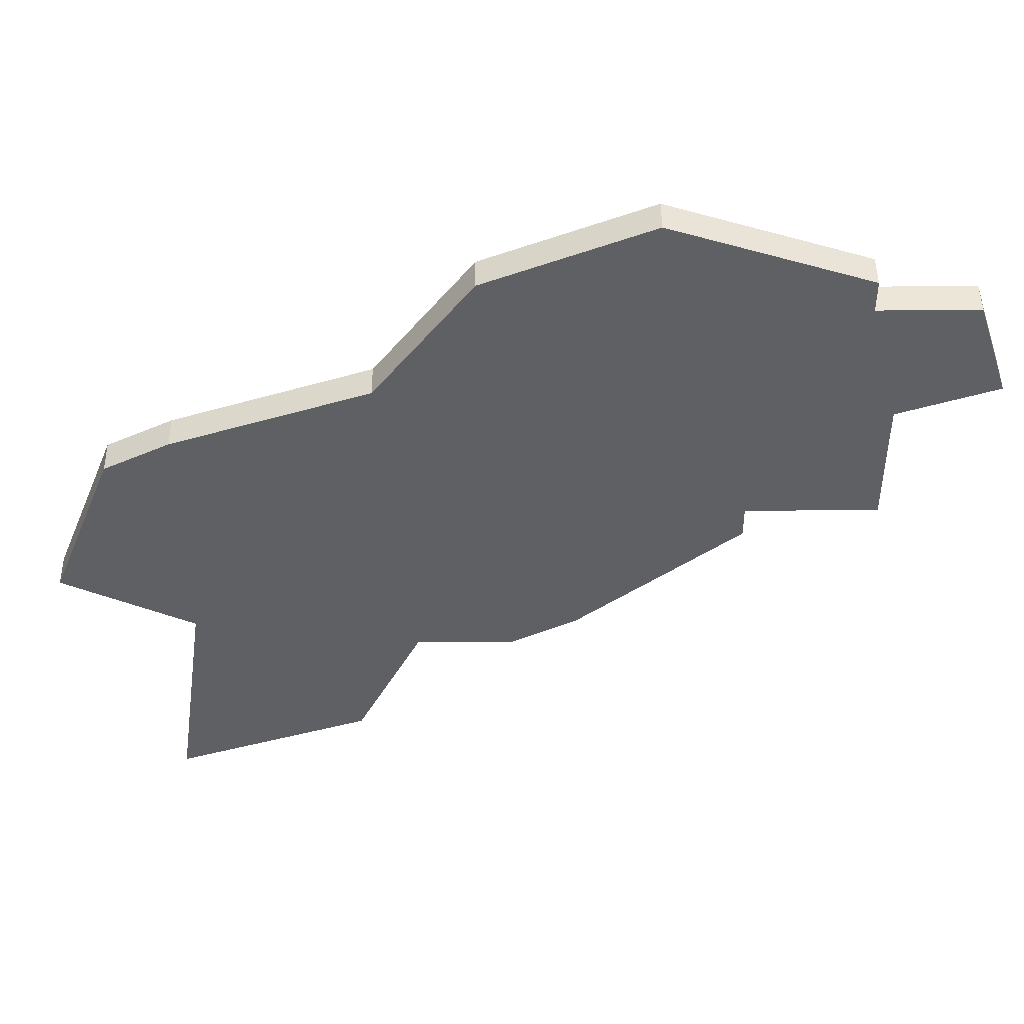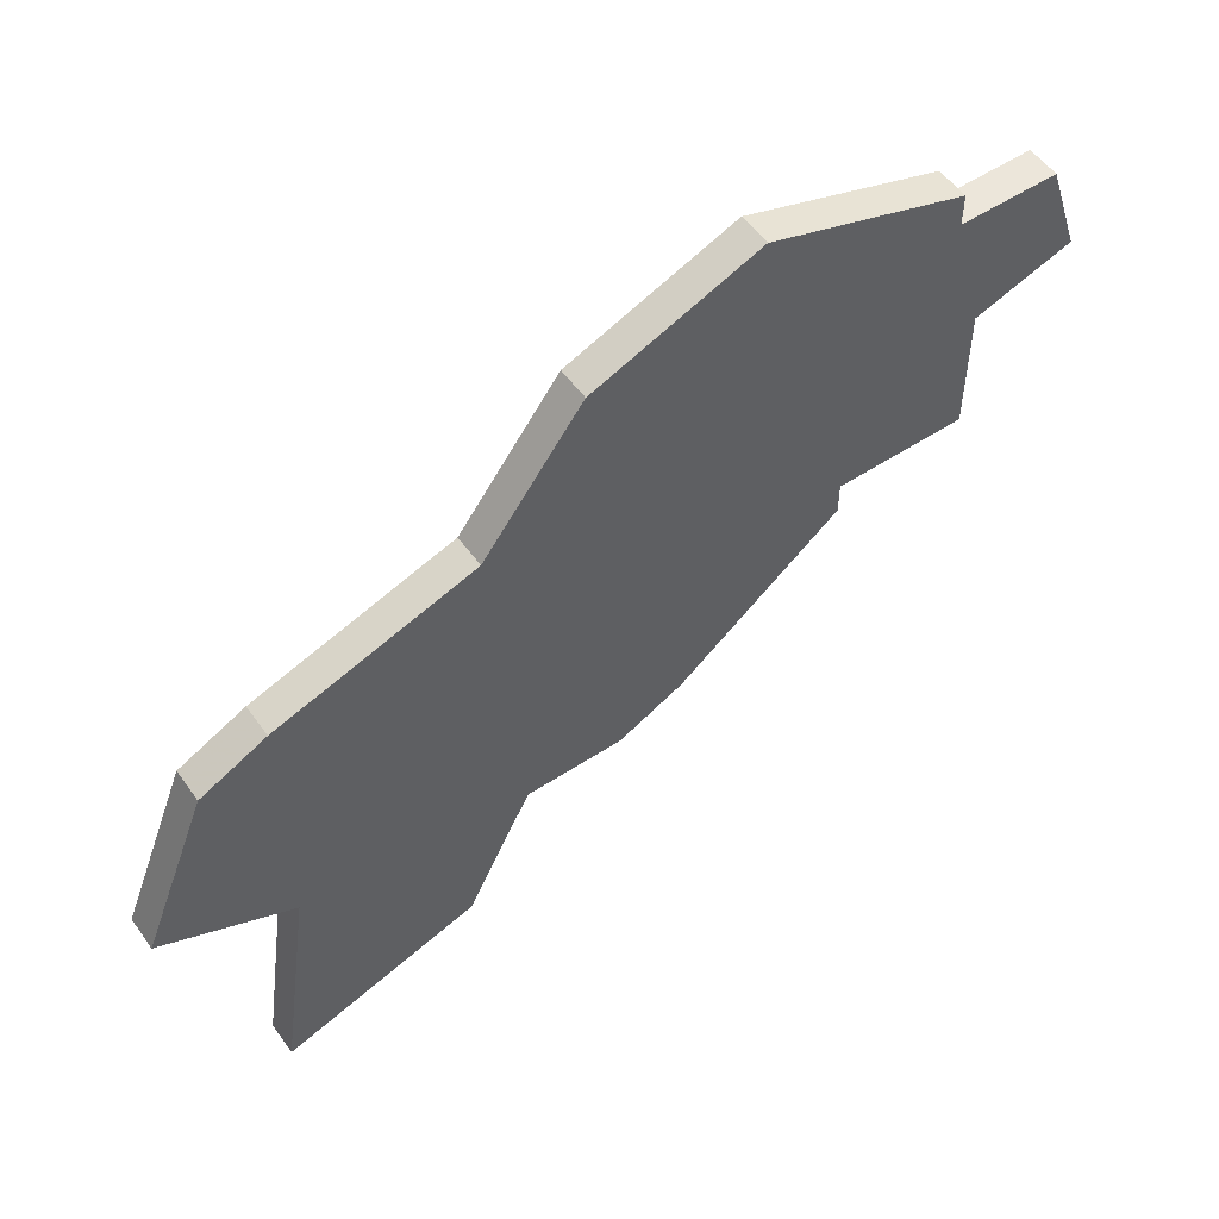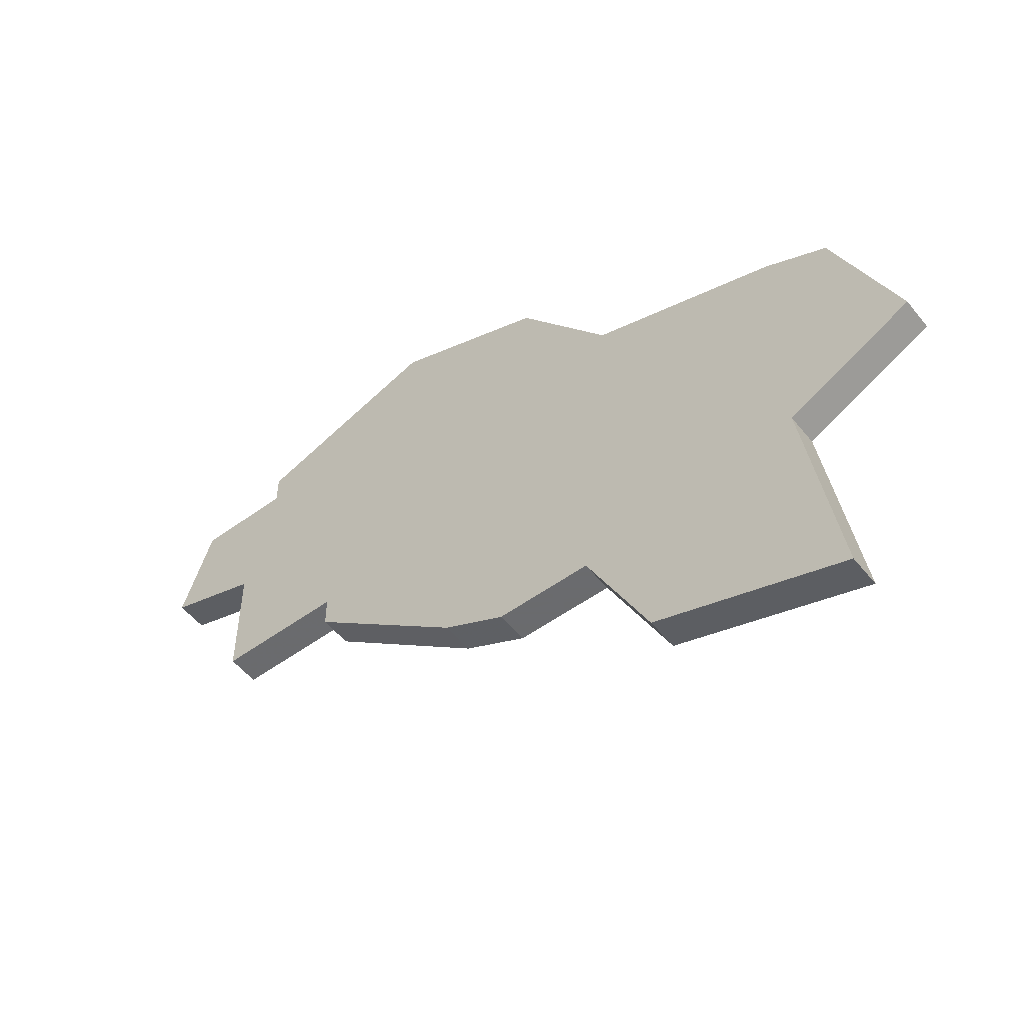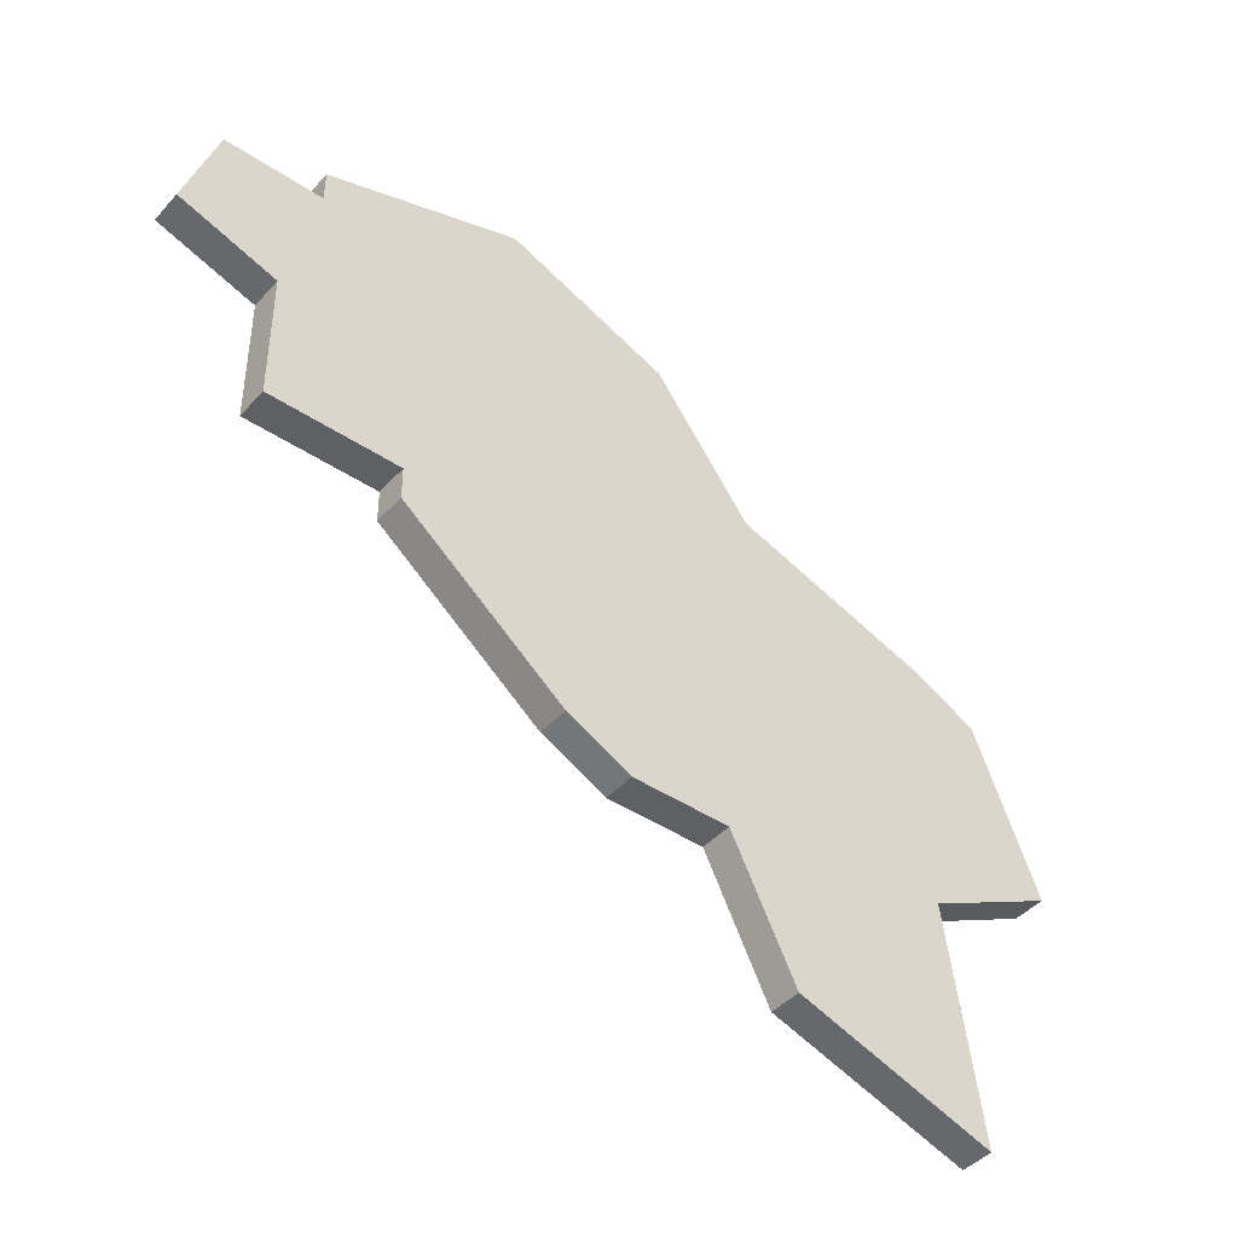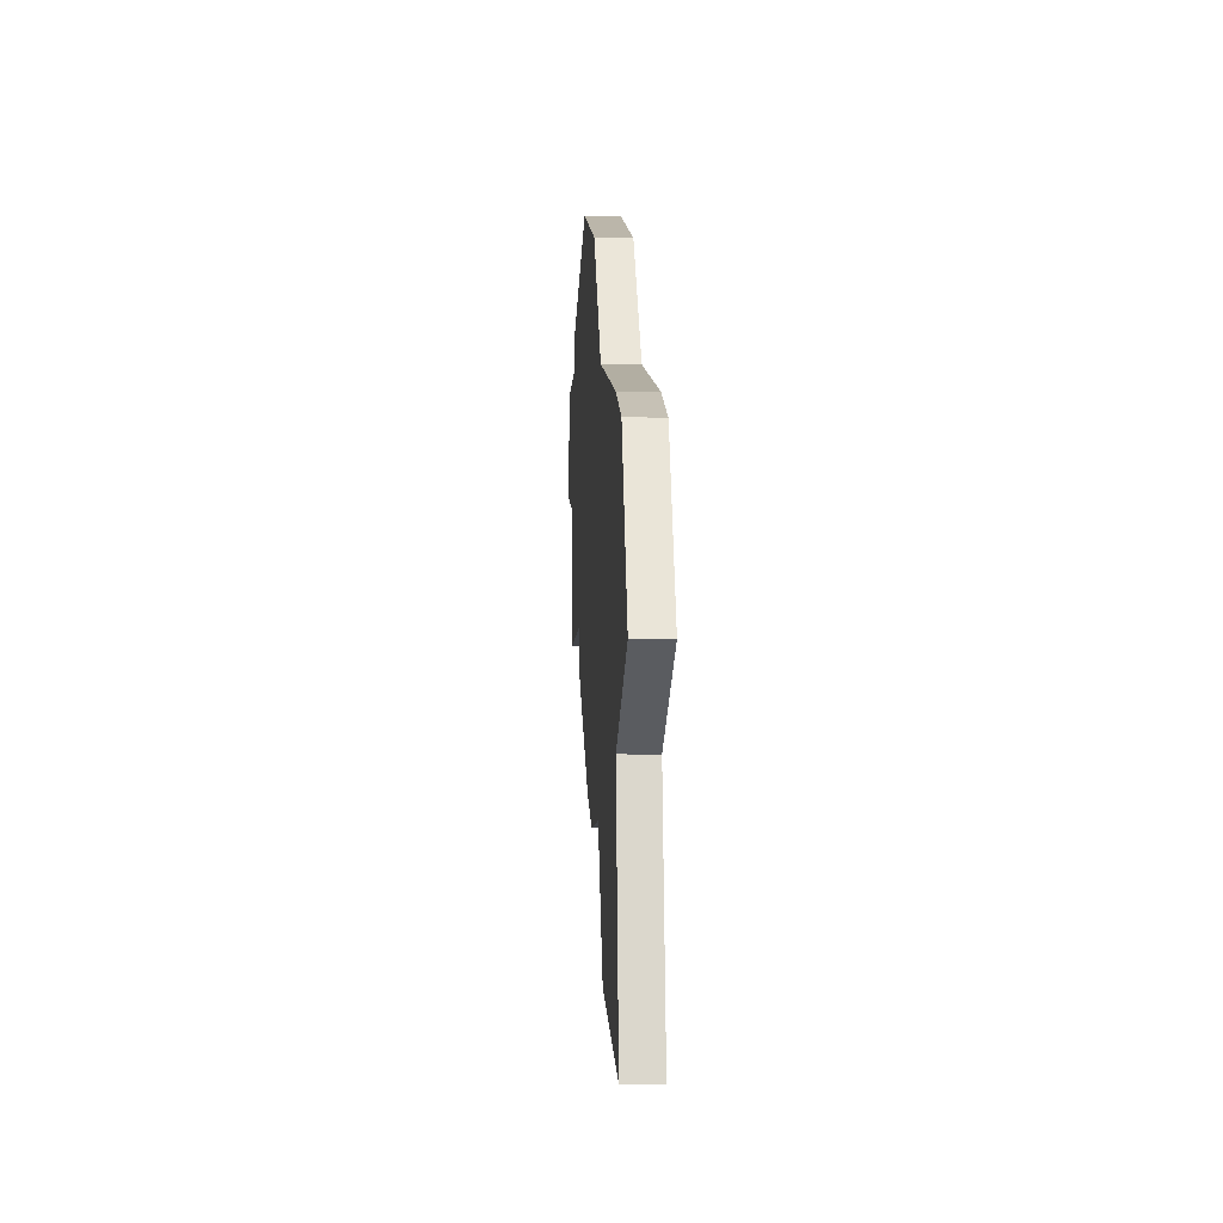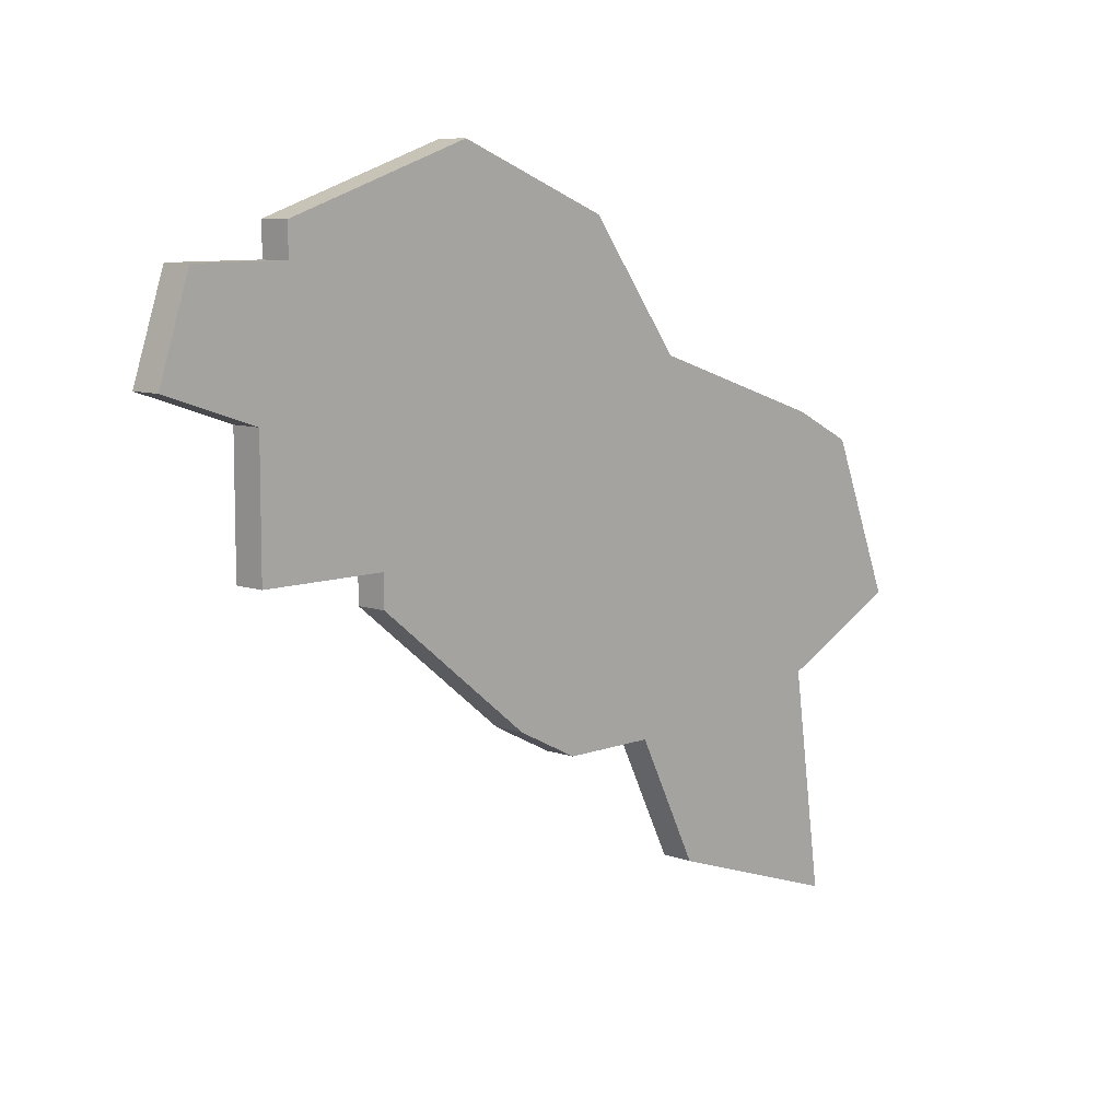
<metadata>
{"format":"obj","ext":"obj","renderer":"f3d","projection":"perspective","resolution":1024,"background":"white","views":[{"elev":46.6,"azim":-0.6,"up":"+Y"},{"elev":54.2,"azim":-34.9,"up":"+Y"},{"elev":-53.3,"azim":-142.1,"up":"+Y"},{"elev":-43.3,"azim":141.6,"up":"+Y"},{"elev":-7.9,"azim":-93.4,"up":"+Y"},{"elev":8.6,"azim":134.1,"up":"+Y"}]}
</metadata>
<code>
v 4492 -1229 0
v 4492 -1229 1
v 4508 -1215 0
v 4508 -1215 1
v 4508 -1219 0
v 4508 -1219 1
v 4483 -1222 0
v 4483 -1222 1
v 4499 -1224 0
v 4499 -1224 1
v 4507 -1210 0
v 4507 -1210 1
v 4507 -1211 0
v 4507 -1211 1
v 4497 -1225 0
v 4497 -1225 1
v 4496 -1210 0
v 4496 -1210 1
v 4504 -1219 0
v 4504 -1219 1
v 4504 -1220 0
v 4504 -1220 1
v 4487 -1224 0
v 4487 -1224 1
v 4487 -1216 0
v 4487 -1216 1
v 4511 -1214 0
v 4511 -1214 1
v 4486 -1231 0
v 4486 -1231 1
v 4494 -1225 0
v 4494 -1225 1
v 4510 -1211 0
v 4510 -1211 1
v 4485 -1217 0
v 4485 -1217 1
v 4493 -1214 0
v 4493 -1214 1
v 4501 -1208 0
v 4501 -1208 1
f 1 29 23
f 25 31 23
f 23 31 1
f 31 37 9
f 35 23 7
f 25 23 35
f 37 17 19
f 25 37 31
f 15 31 9
f 19 21 9
f 3 5 19
f 13 3 19
f 17 39 19
f 11 13 39
f 13 19 39
f 33 3 13
f 3 33 27
f 9 37 19
f 24 30 2
f 24 32 26
f 2 32 24
f 10 38 32
f 8 24 36
f 36 24 26
f 20 18 38
f 32 38 26
f 10 32 16
f 10 22 20
f 20 6 4
f 20 4 14
f 20 40 18
f 40 14 12
f 40 20 14
f 14 4 34
f 28 34 4
f 20 38 10
f 36 26 35
f 35 26 25
f 8 36 7
f 7 36 35
f 24 8 23
f 23 8 7
f 30 24 29
f 29 24 23
f 2 30 1
f 1 30 29
f 32 2 31
f 31 2 1
f 16 32 15
f 15 32 31
f 10 16 9
f 9 16 15
f 22 10 21
f 21 10 9
f 20 22 19
f 19 22 21
f 6 20 5
f 5 20 19
f 4 6 3
f 3 6 5
f 28 4 27
f 27 4 3
f 34 28 33
f 33 28 27
f 14 34 13
f 13 34 33
f 12 14 11
f 11 14 13
f 40 12 39
f 39 12 11
f 18 40 17
f 17 40 39
f 26 38 25
f 25 38 37
f 38 18 37
f 37 18 17

</code>
